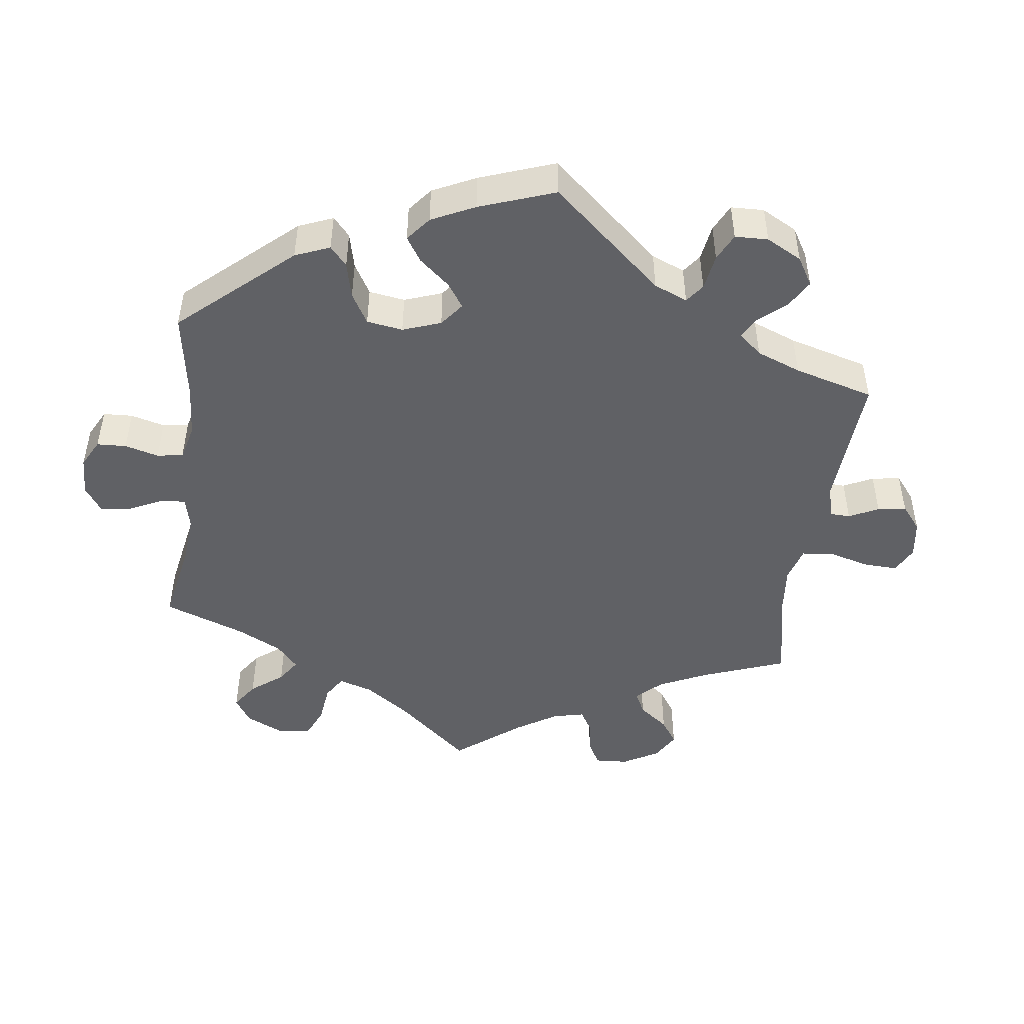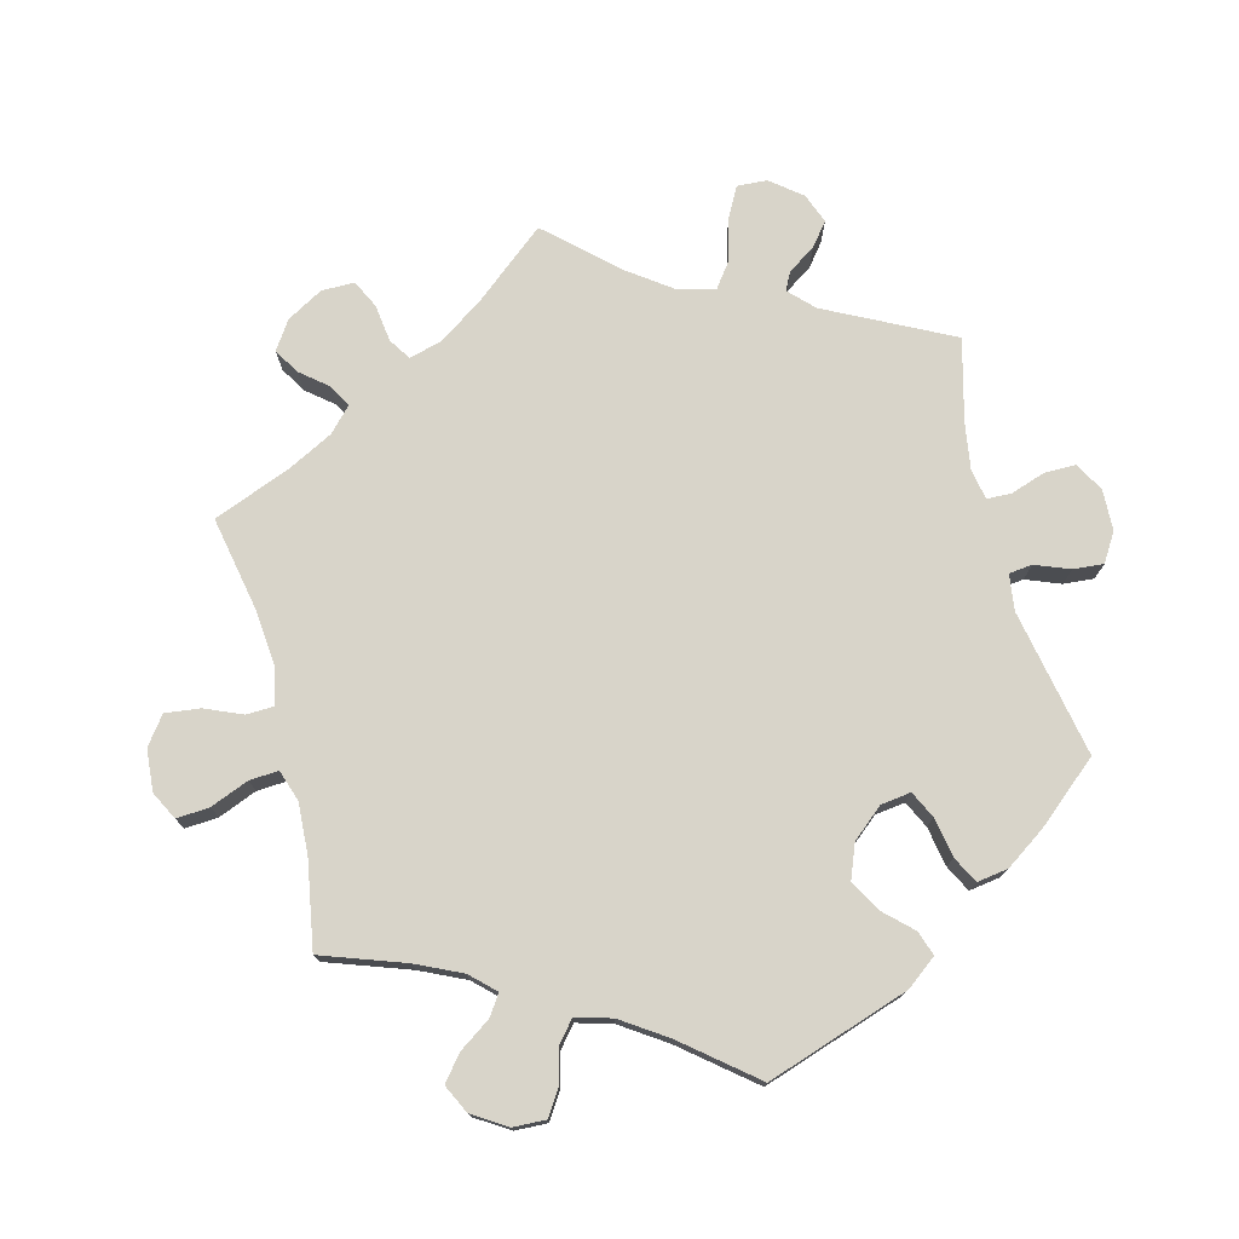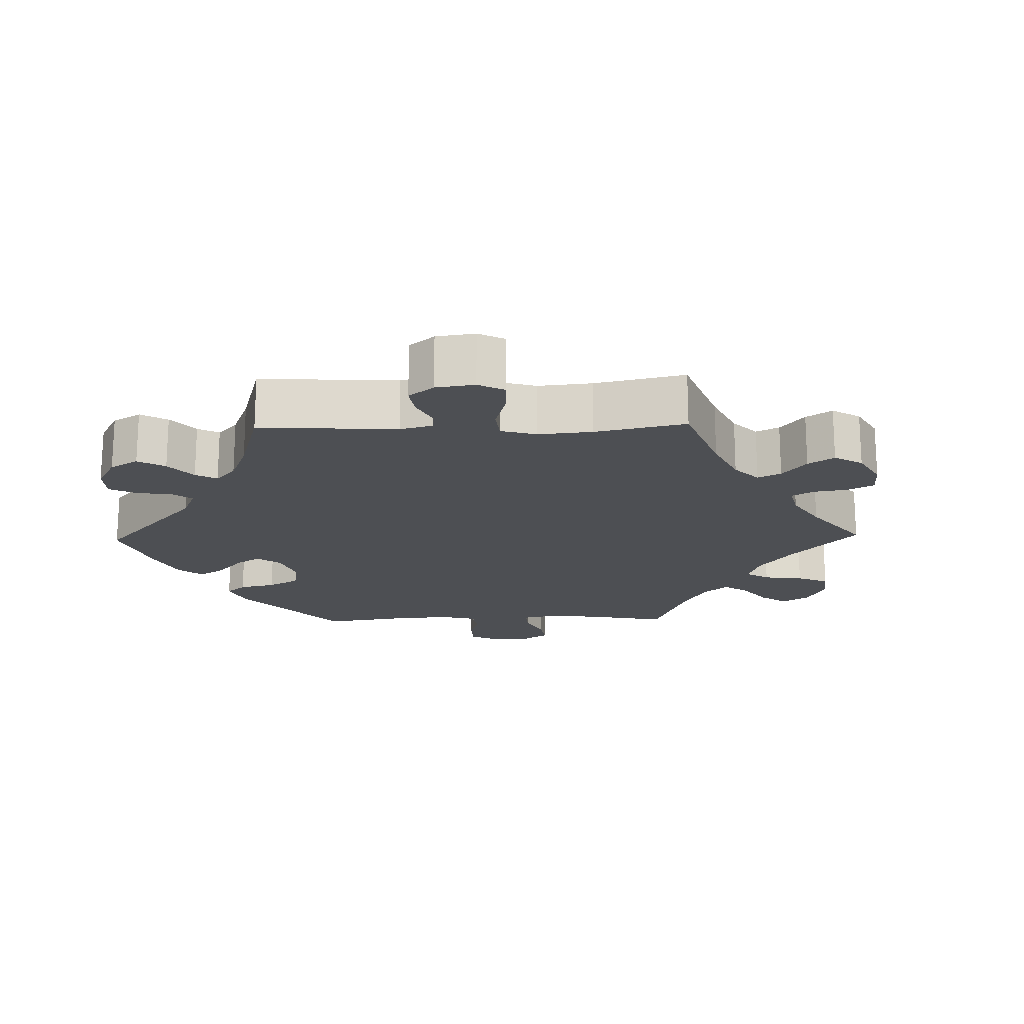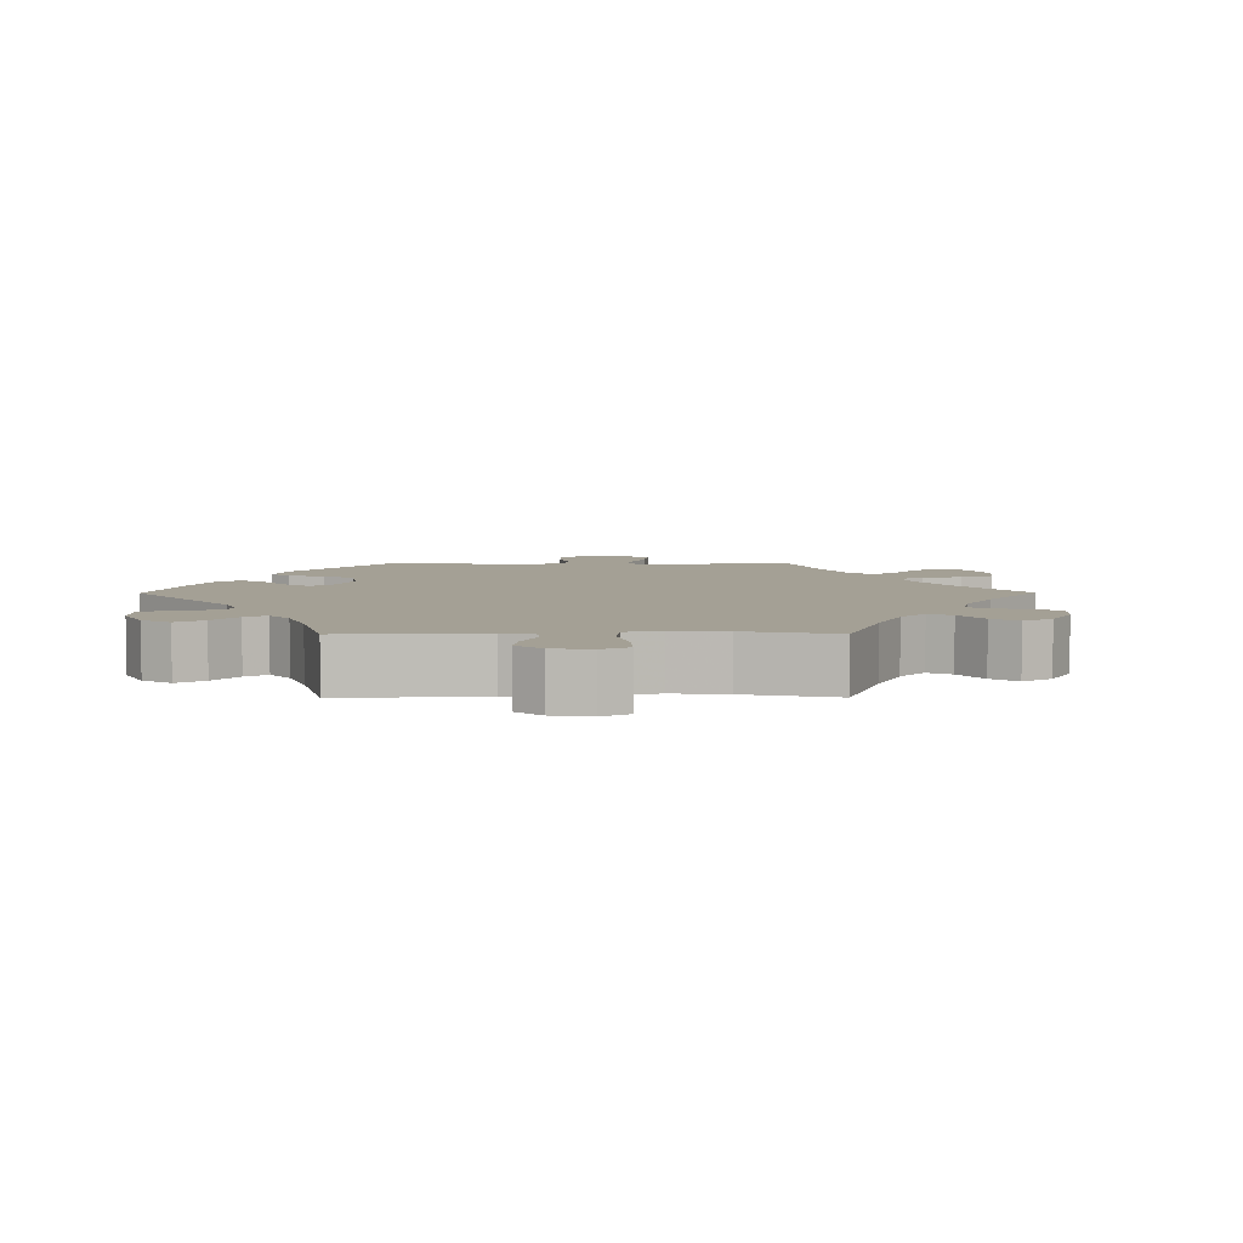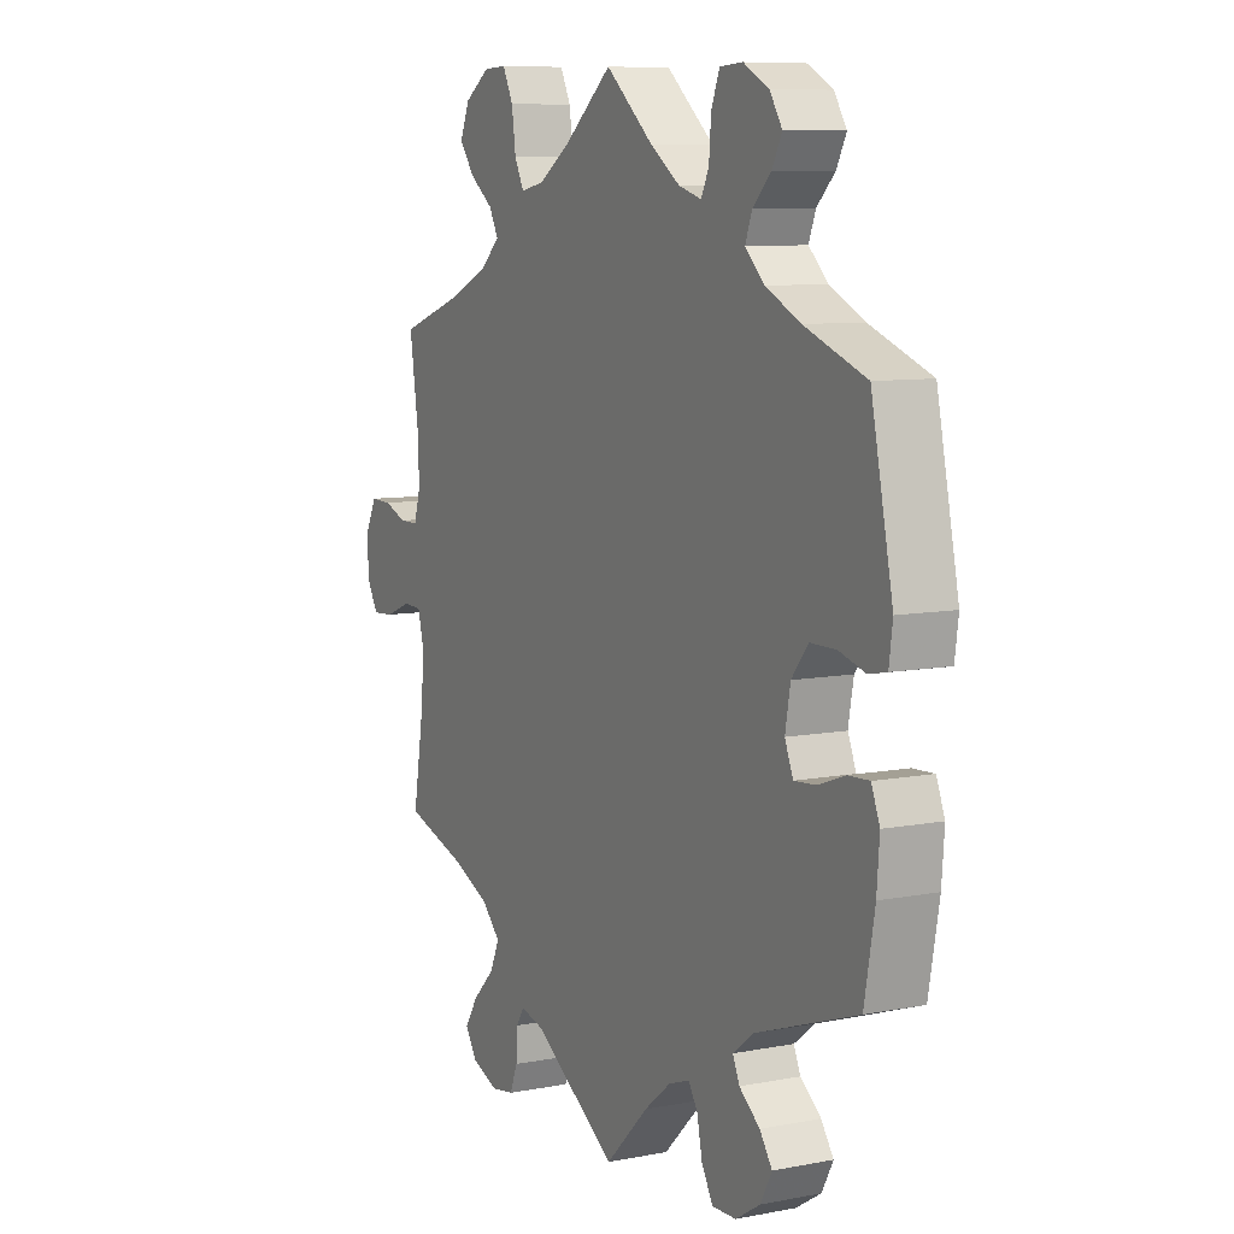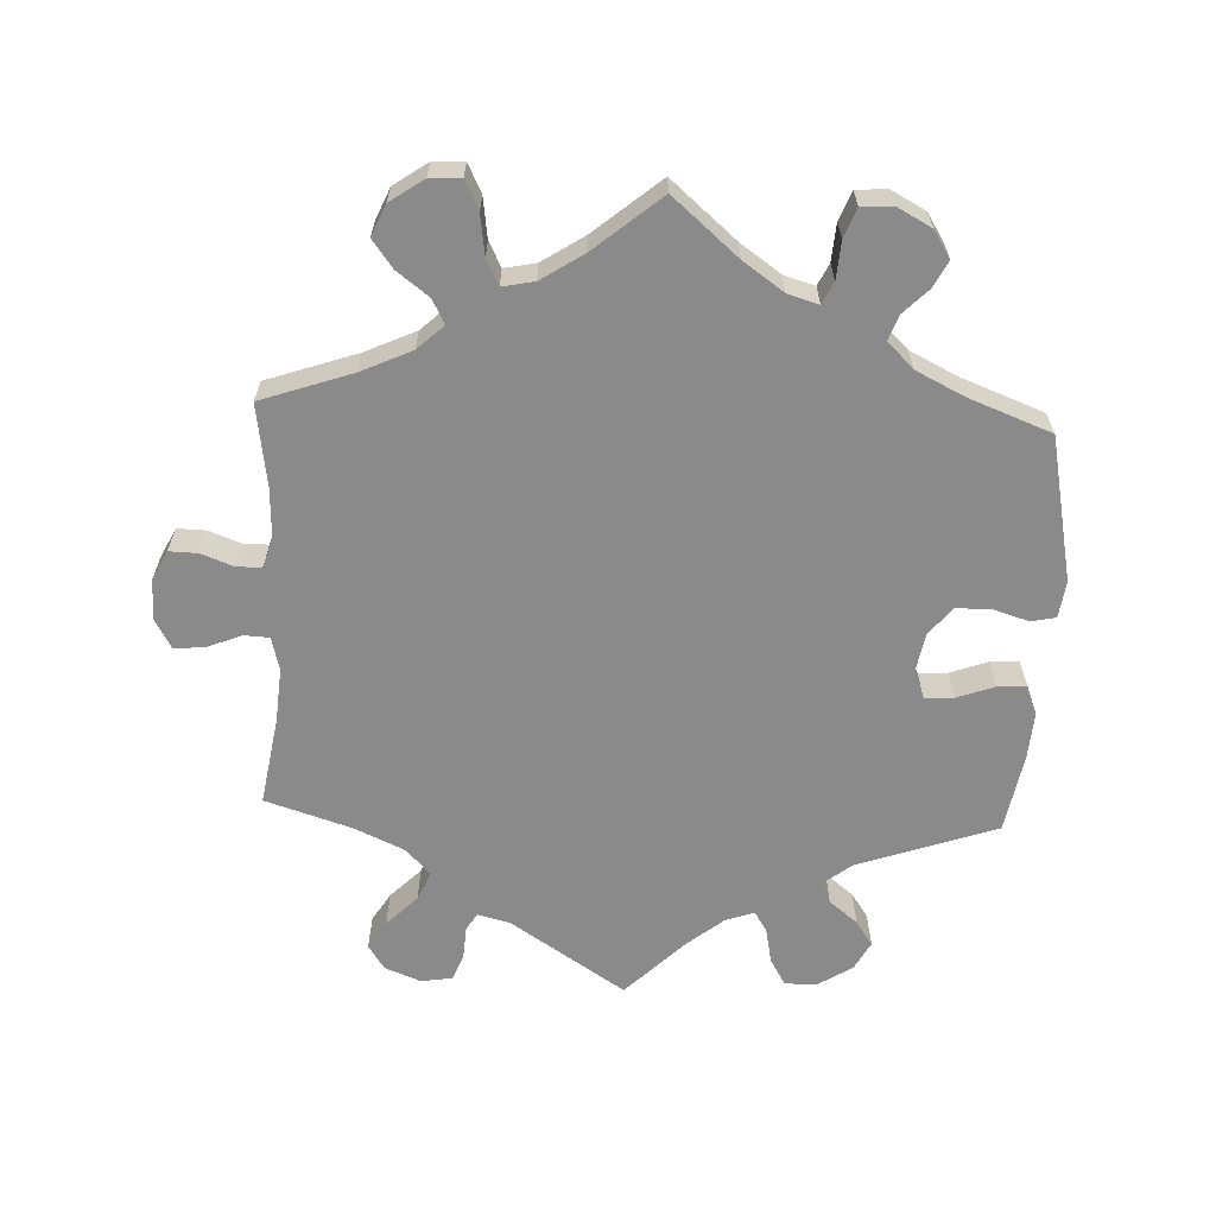
<metadata>
{"format":"obj","ext":"obj","renderer":"f3d","projection":"perspective","resolution":1024,"background":"white","views":[{"elev":-47.1,"azim":112.4,"up":"+Y"},{"elev":75.2,"azim":45.6,"up":"+Y"},{"elev":-18.0,"azim":-148.6,"up":"+Y"},{"elev":5.8,"azim":-150.4,"up":"+Y"},{"elev":8.4,"azim":62.2,"up":"+Z"},{"elev":-63.4,"azim":-2.5,"up":"+Y"}]}
</metadata>
<code>
v 0.542 0.07 0.085
v 0.535 0.07 0.033
v 0.5 0.07 0.026
v 0.45 0.07 0.041
v 0.4 0.07 0.041
v 0.368 0.07 0.001
v 0.358 0.07 -0.055
v 0.374 0.07 -0.094
v 0.415 0.07 -0.091
v 0.468 0.07 -0.072
v 0.509 0.07 -0.07
v 0.525 0.07 -0.111
v 0.52 0.07 -0.178
v 0.5 0.07 -0.289
v 0.304 0.07 -0.357
v 0.264 0.07 -0.388
v 0.277 0.07 -0.418
v 0.317 0.07 -0.45
v 0.341 0.07 -0.485
v 0.319 0.07 -0.526
v 0.271 0.07 -0.556
v 0.225 0.07 -0.557
v 0.203 0.07 -0.519
v 0.193 0.07 -0.469
v 0.175 0.07 -0.44
v 0.135 0.07 -0.454
v 0.083 0.07 -0.496
v 0 0.07 -0.578
v -0.162 0.07 -0.472
v -0.208 0.07 -0.46
v -0.223 0.07 -0.484
v -0.226 0.07 -0.53
v -0.241 0.07 -0.568
v -0.285 0.07 -0.575
v -0.336 0.07 -0.555
v -0.359 0.07 -0.52
v -0.334 0.07 -0.48
v -0.291 0.07 -0.437
v -0.273 0.07 -0.396
v -0.309 0.07 -0.359
v -0.378 0.07 -0.328
v -0.501 0.07 -0.289
v -0.48 0.07 -0.163
v -0.474 0.07 -0.088
v -0.486 0.07 -0.041
v -0.522 0.07 -0.039
v -0.571 0.07 -0.059
v -0.614 0.07 -0.062
v -0.637 0.07 -0.022
v -0.637 0.07 0.036
v -0.616 0.07 0.078
v -0.575 0.07 0.077
v -0.53 0.07 0.06
v -0.494 0.07 0.06
v -0.481 0.07 0.104
v -0.484 0.07 0.173
v -0.501 0.07 0.289
v -0.373 0.07 0.333
v -0.301 0.07 0.366
v -0.264 0.07 0.4
v -0.282 0.07 0.434
v -0.327 0.07 0.468
v -0.356 0.07 0.507
v -0.337 0.07 0.551
v -0.289 0.07 0.584
v -0.245 0.07 0.586
v -0.225 0.07 0.545
v -0.217 0.07 0.488
v -0.199 0.07 0.452
v -0.154 0.07 0.461
v -0.094 0.07 0.5
v 0 0.07 0.578
v 0.092 0.07 0.499
v 0.149 0.07 0.459
v 0.193 0.07 0.446
v 0.208 0.07 0.477
v 0.212 0.07 0.53
v 0.228 0.07 0.571
v 0.272 0.07 0.574
v 0.321 0.07 0.548
v 0.345 0.07 0.51
v 0.326 0.07 0.473
v 0.291 0.07 0.438
v 0.278 0.07 0.403
v 0.315 0.07 0.367
v 0.382 0.07 0.334
v 0.5 0.07 0.289
v 0.542 0 0.085
v 0.535 0 0.033
v 0.5 0 0.026
v 0.45 0 0.041
v 0.4 0 0.041
v 0.368 0 0.001
v 0.358 0 -0.055
v 0.374 0 -0.094
v 0.415 0 -0.091
v 0.468 0 -0.072
v 0.509 0 -0.07
v 0.525 0 -0.111
v 0.52 0 -0.178
v 0.5 0 -0.289
v 0.304 0 -0.357
v 0.264 0 -0.388
v 0.277 0 -0.418
v 0.317 0 -0.45
v 0.341 0 -0.485
v 0.319 0 -0.526
v 0.271 0 -0.556
v 0.225 0 -0.557
v 0.203 0 -0.519
v 0.193 0 -0.469
v 0.175 0 -0.44
v 0.135 0 -0.454
v 0.083 0 -0.496
v 0 0 -0.578
v -0.162 0 -0.472
v -0.208 0 -0.46
v -0.223 0 -0.484
v -0.226 0 -0.53
v -0.241 0 -0.568
v -0.285 0 -0.575
v -0.336 0 -0.555
v -0.359 0 -0.52
v -0.334 0 -0.48
v -0.291 0 -0.437
v -0.273 0 -0.396
v -0.309 0 -0.359
v -0.378 0 -0.328
v -0.501 0 -0.289
v -0.48 0 -0.163
v -0.474 0 -0.088
v -0.486 0 -0.041
v -0.522 0 -0.039
v -0.571 0 -0.059
v -0.614 0 -0.062
v -0.637 0 -0.022
v -0.637 0 0.036
v -0.616 0 0.078
v -0.575 0 0.077
v -0.53 0 0.06
v -0.494 0 0.06
v -0.481 0 0.104
v -0.484 0 0.173
v -0.501 0 0.289
v -0.373 0 0.333
v -0.301 0 0.366
v -0.264 0 0.4
v -0.282 0 0.434
v -0.327 0 0.468
v -0.356 0 0.507
v -0.337 0 0.551
v -0.289 0 0.584
v -0.245 0 0.586
v -0.225 0 0.545
v -0.217 0 0.488
v -0.199 0 0.452
v -0.154 0 0.461
v -0.094 0 0.5
v 0 0 0.578
v 0.092 0 0.499
v 0.149 0 0.459
v 0.193 0 0.446
v 0.208 0 0.477
v 0.212 0 0.53
v 0.228 0 0.571
v 0.272 0 0.574
v 0.321 0 0.548
v 0.345 0 0.51
v 0.326 0 0.473
v 0.291 0 0.438
v 0.278 0 0.403
v 0.315 0 0.367
v 0.382 0 0.334
v 0.5 0 0.289
f 86 87 1 2
f 85 86 2 3
f 84 85 3 4
f 80 81 82 83
f 80 83 84
f 79 80 84
f 76 77 78 79
f 75 76 79 84
f 74 75 84 4
f 71 72 73
f 70 71 73 74
f 69 70 74 4
f 65 66 67 68
f 65 68 69
f 64 65 69
f 61 62 63 64
f 60 61 64 69
f 59 60 69 4
f 56 57 58
f 55 56 58 59
f 54 55 59 4
f 50 51 52 53
f 46 47 48 49
f 45 46 49 50
f 41 42 43
f 40 41 43 44
f 39 40 44 45
f 35 36 37 38
f 35 38 39
f 34 35 39
f 31 32 33 34
f 30 31 34 39
f 29 30 39 45
f 27 28 29 45
f 21 22 23 24
f 21 24 25
f 20 21 25
f 17 18 19 20
f 16 17 20 25
f 15 16 25 26
f 13 14 15
f 12 13 15 26
f 9 10 11 12
f 8 9 12 26
f 53 54 4 5
f 45 50 53 5
f 7 8 26 27
f 6 7 27 45
f 5 6 45
f 89 88 174 173
f 90 89 173 172
f 91 90 172 171
f 170 169 168 167
f 171 170 167
f 171 167 166
f 166 165 164 163
f 171 166 163 162
f 91 171 162 161
f 160 159 158
f 161 160 158 157
f 91 161 157 156
f 155 154 153 152
f 156 155 152
f 156 152 151
f 151 150 149 148
f 156 151 148 147
f 91 156 147 146
f 145 144 143
f 146 145 143 142
f 91 146 142 141
f 140 139 138 137
f 136 135 134 133
f 137 136 133 132
f 130 129 128
f 131 130 128 127
f 132 131 127 126
f 125 124 123 122
f 126 125 122
f 126 122 121
f 121 120 119 118
f 126 121 118 117
f 132 126 117 116
f 132 116 115 114
f 111 110 109 108
f 112 111 108
f 112 108 107
f 107 106 105 104
f 112 107 104 103
f 113 112 103 102
f 102 101 100
f 113 102 100 99
f 99 98 97 96
f 113 99 96 95
f 92 91 141 140
f 92 140 137 132
f 114 113 95 94
f 132 114 94 93
f 132 93 92
f 1 88 89 2
f 2 89 90 3
f 3 90 91 4
f 4 91 92 5
f 5 92 93 6
f 6 93 94 7
f 7 94 95 8
f 8 95 96 9
f 9 96 97 10
f 10 97 98 11
f 11 98 99 12
f 12 99 100 13
f 13 100 101 14
f 14 101 102 15
f 15 102 103 16
f 16 103 104 17
f 17 104 105 18
f 18 105 106 19
f 19 106 107 20
f 20 107 108 21
f 21 108 109 22
f 22 109 110 23
f 23 110 111 24
f 24 111 112 25
f 25 112 113 26
f 26 113 114 27
f 27 114 115 28
f 28 115 116 29
f 29 116 117 30
f 30 117 118 31
f 31 118 119 32
f 32 119 120 33
f 33 120 121 34
f 34 121 122 35
f 35 122 123 36
f 36 123 124 37
f 37 124 125 38
f 38 125 126 39
f 39 126 127 40
f 40 127 128 41
f 41 128 129 42
f 42 129 130 43
f 43 130 131 44
f 44 131 132 45
f 45 132 133 46
f 46 133 134 47
f 47 134 135 48
f 48 135 136 49
f 49 136 137 50
f 50 137 138 51
f 51 138 139 52
f 52 139 140 53
f 53 140 141 54
f 54 141 142 55
f 55 142 143 56
f 56 143 144 57
f 57 144 145 58
f 58 145 146 59
f 59 146 147 60
f 60 147 148 61
f 61 148 149 62
f 62 149 150 63
f 63 150 151 64
f 64 151 152 65
f 65 152 153 66
f 66 153 154 67
f 67 154 155 68
f 68 155 156 69
f 69 156 157 70
f 70 157 158 71
f 71 158 159 72
f 72 159 160 73
f 73 160 161 74
f 74 161 162 75
f 75 162 163 76
f 76 163 164 77
f 77 164 165 78
f 78 165 166 79
f 79 166 167 80
f 80 167 168 81
f 81 168 169 82
f 82 169 170 83
f 83 170 171 84
f 84 171 172 85
f 85 172 173 86
f 86 173 174 87
f 87 174 88 1

</code>
